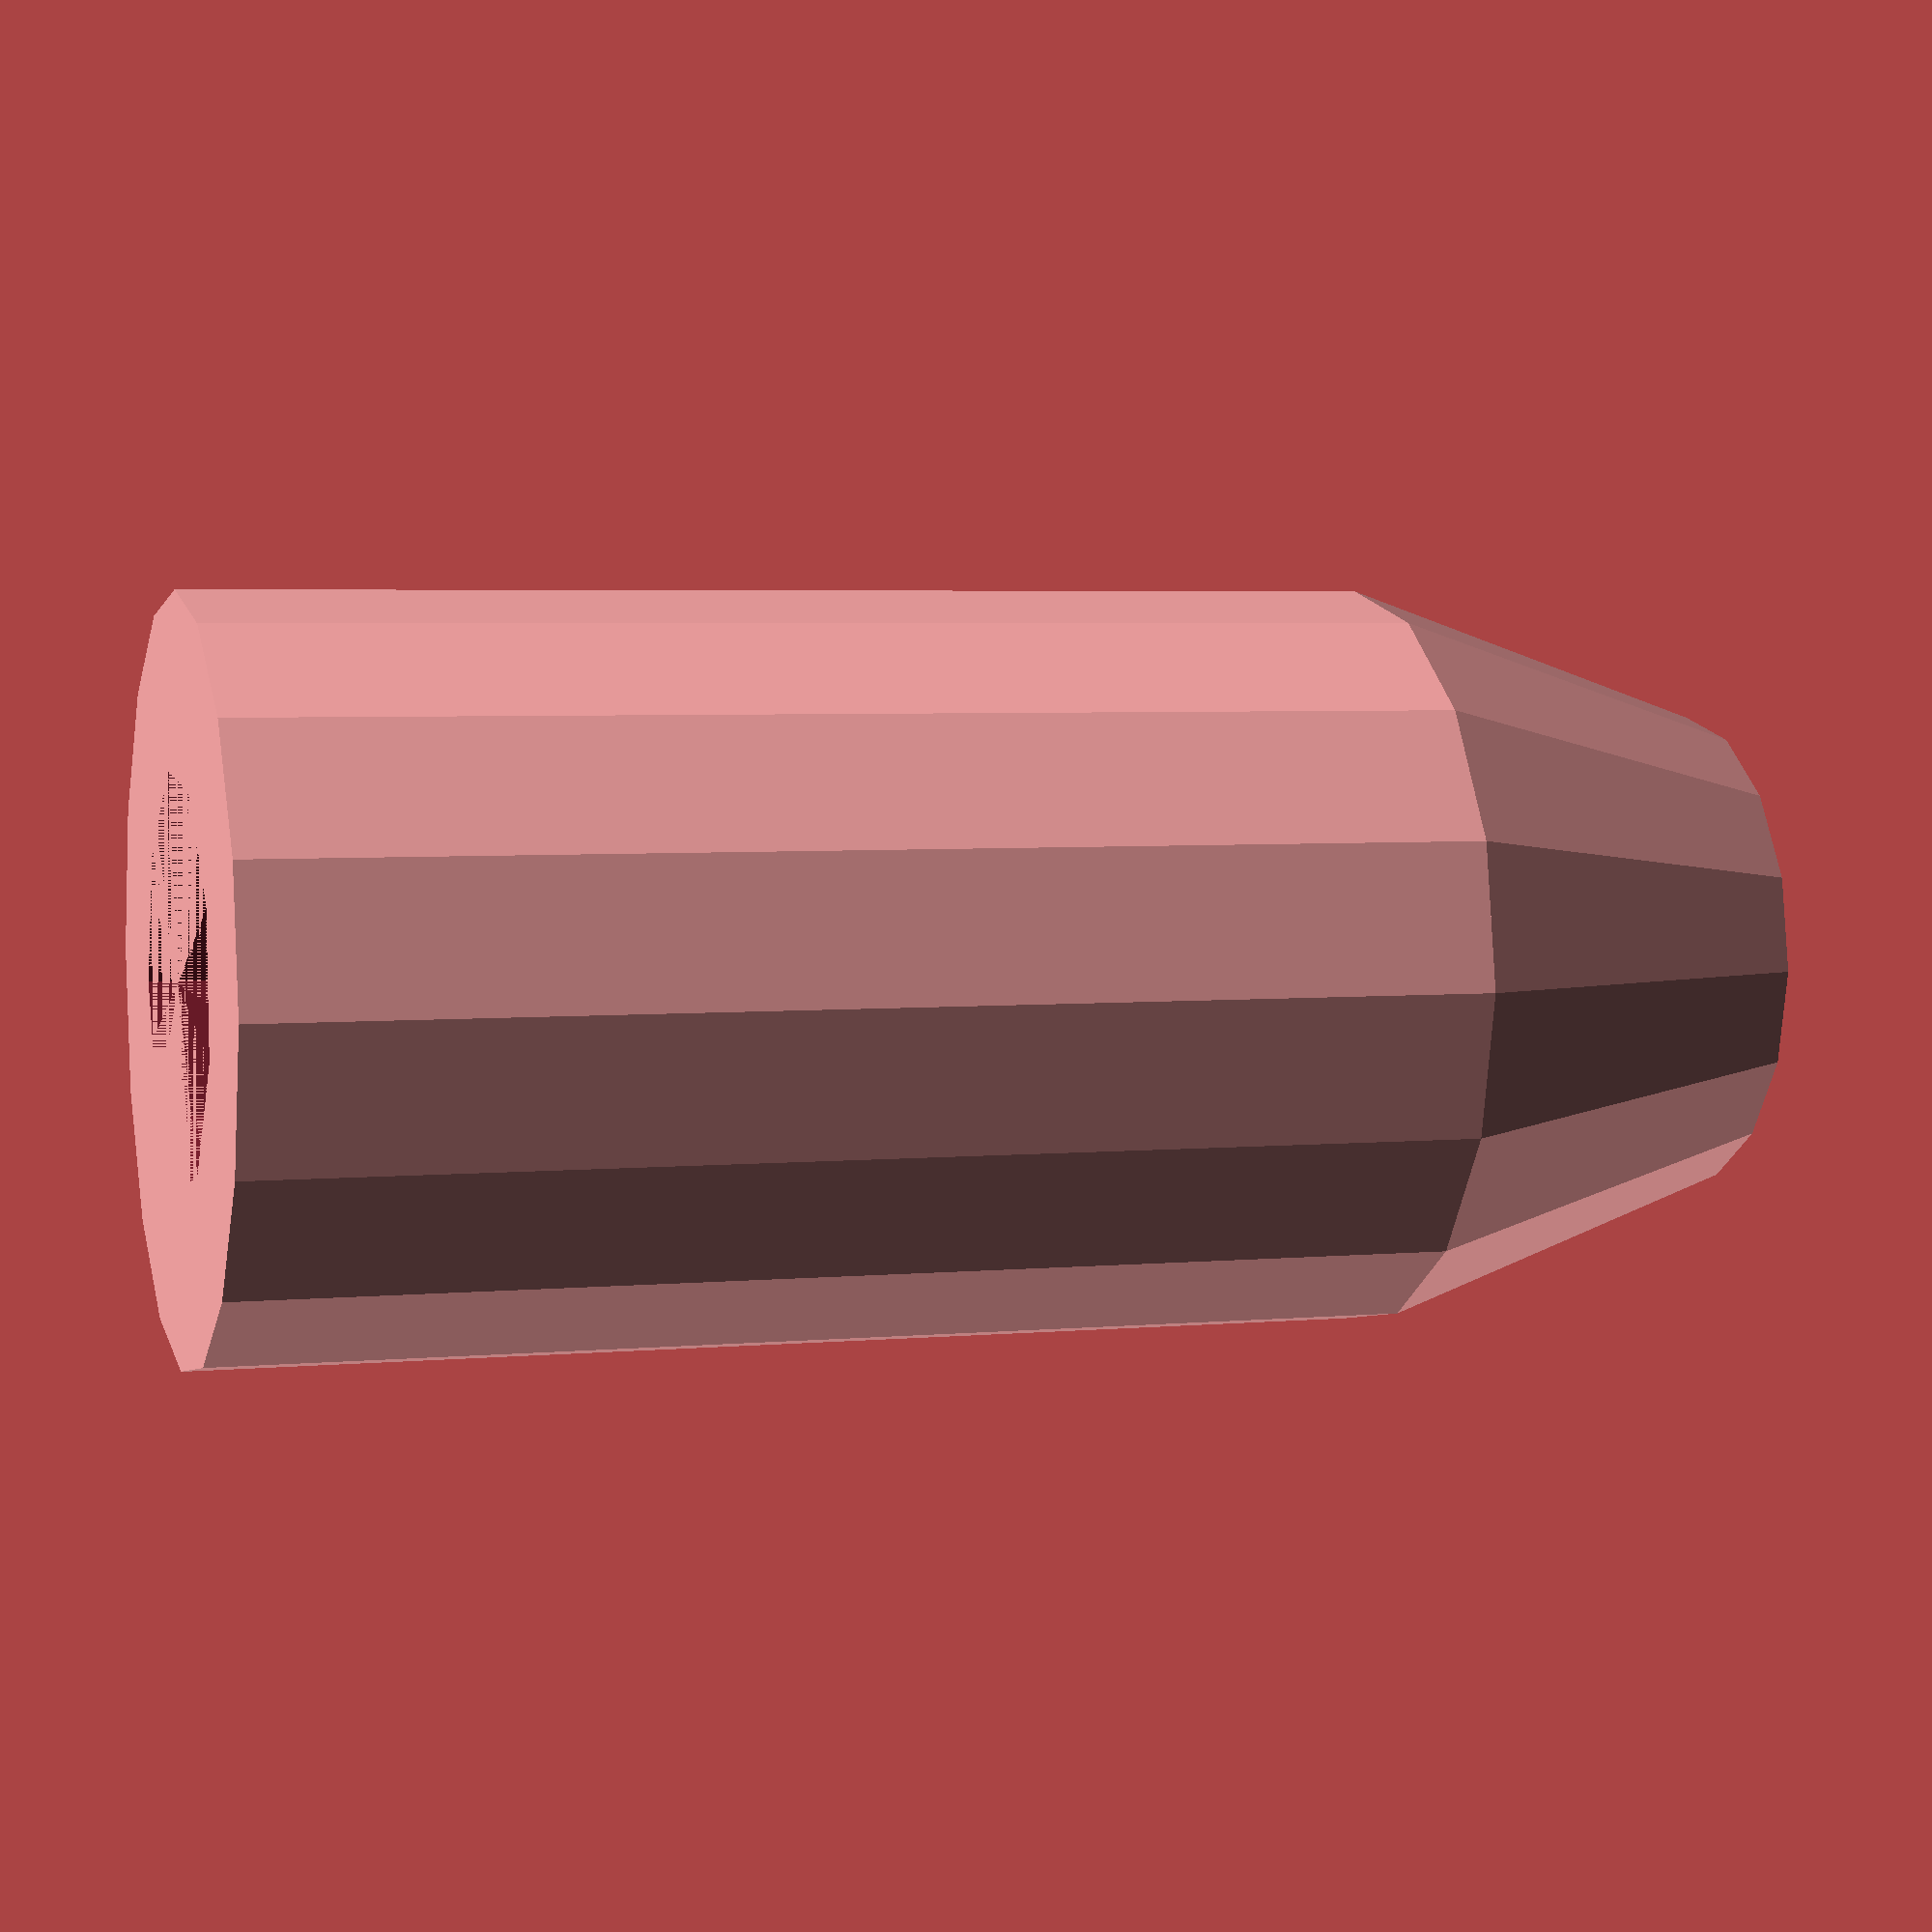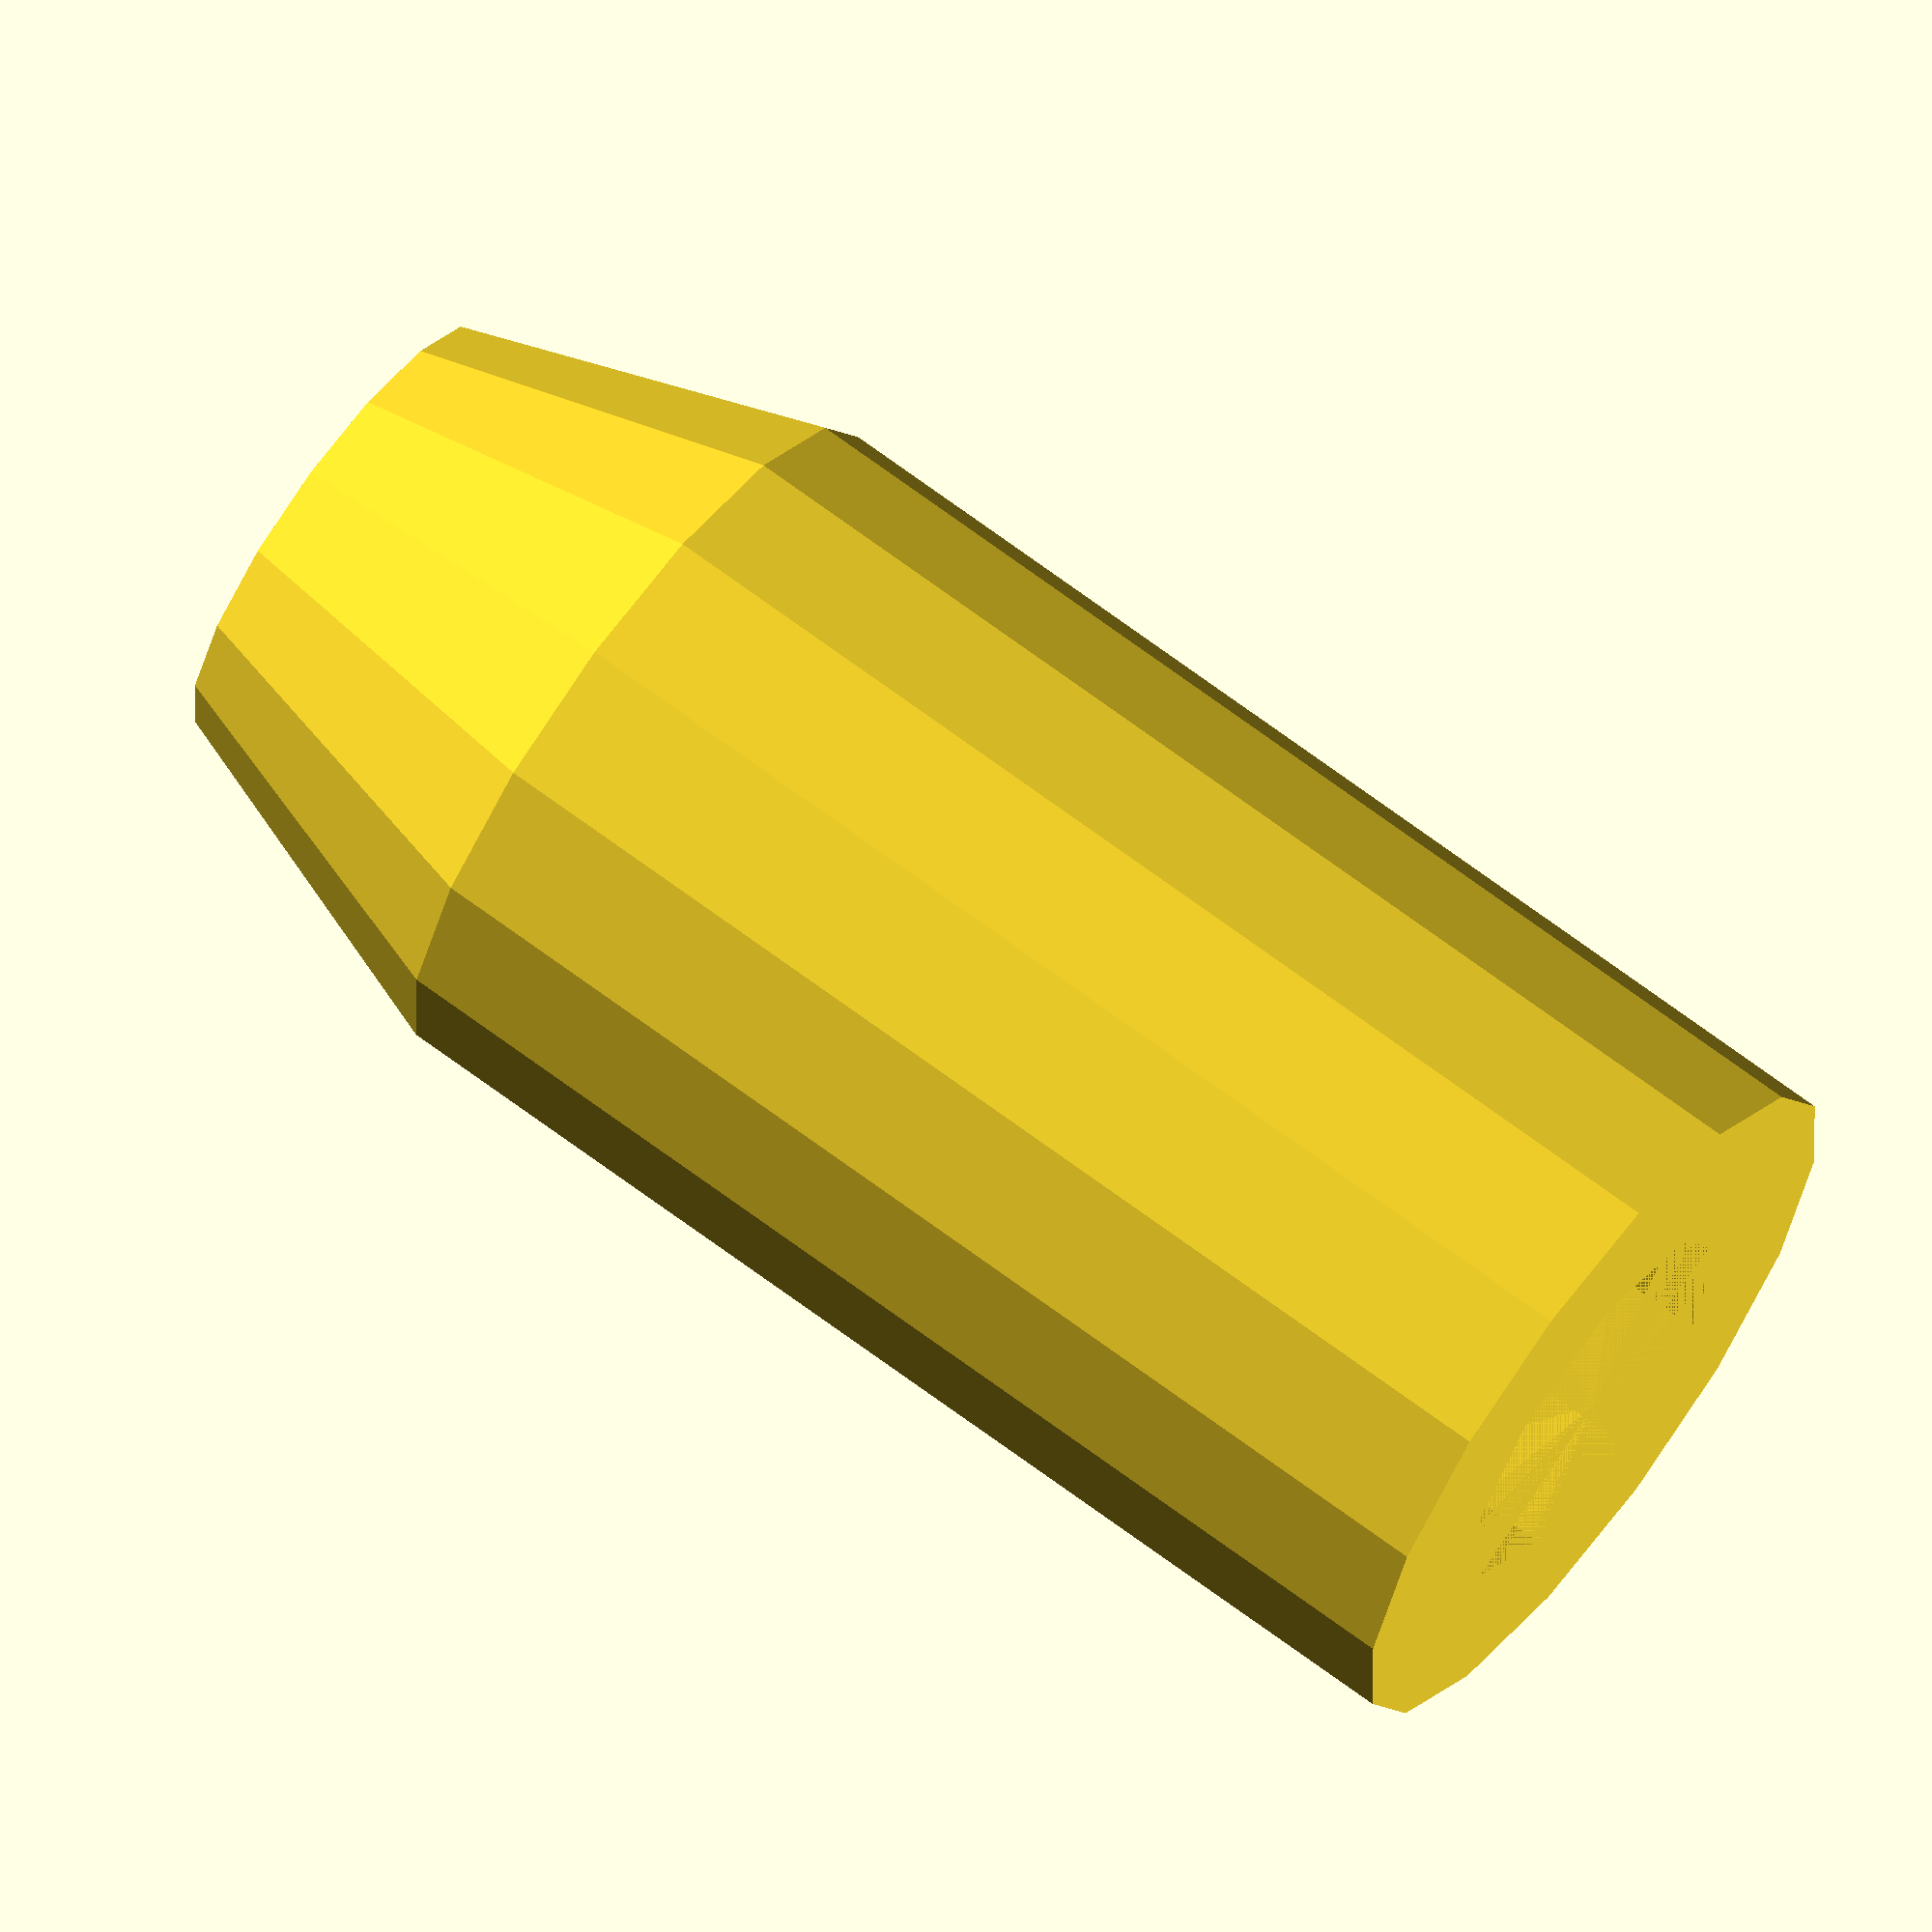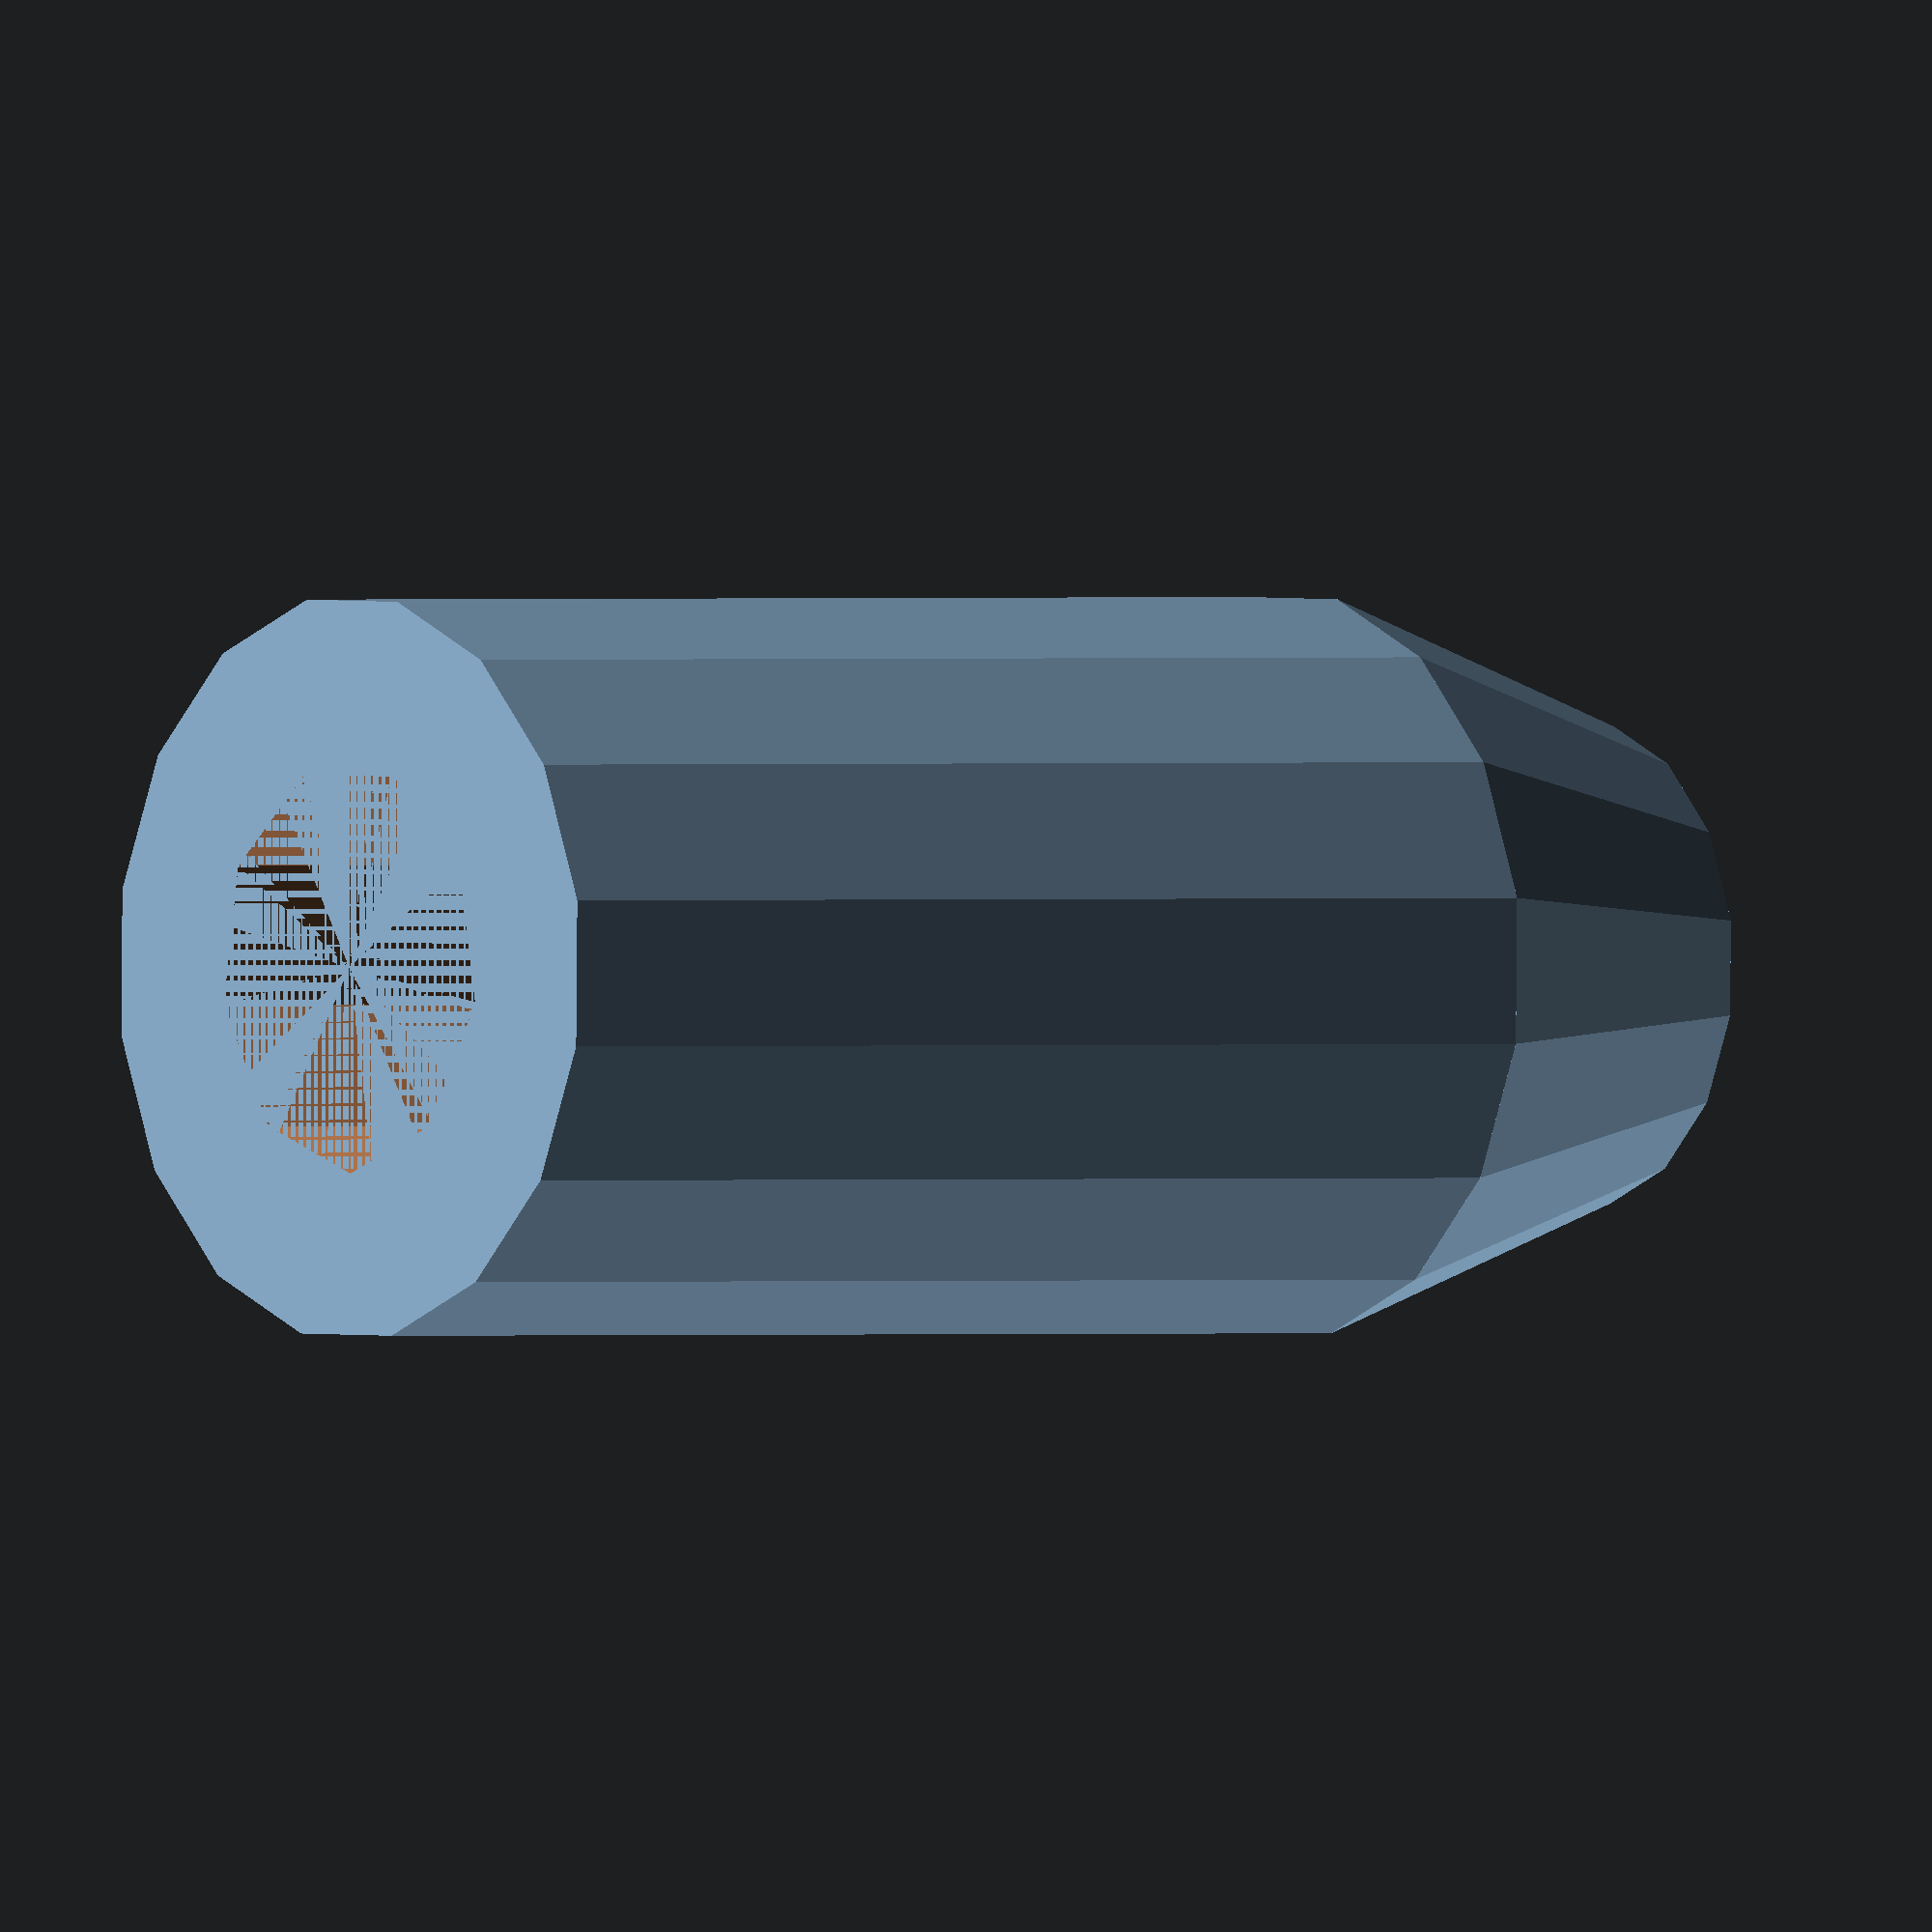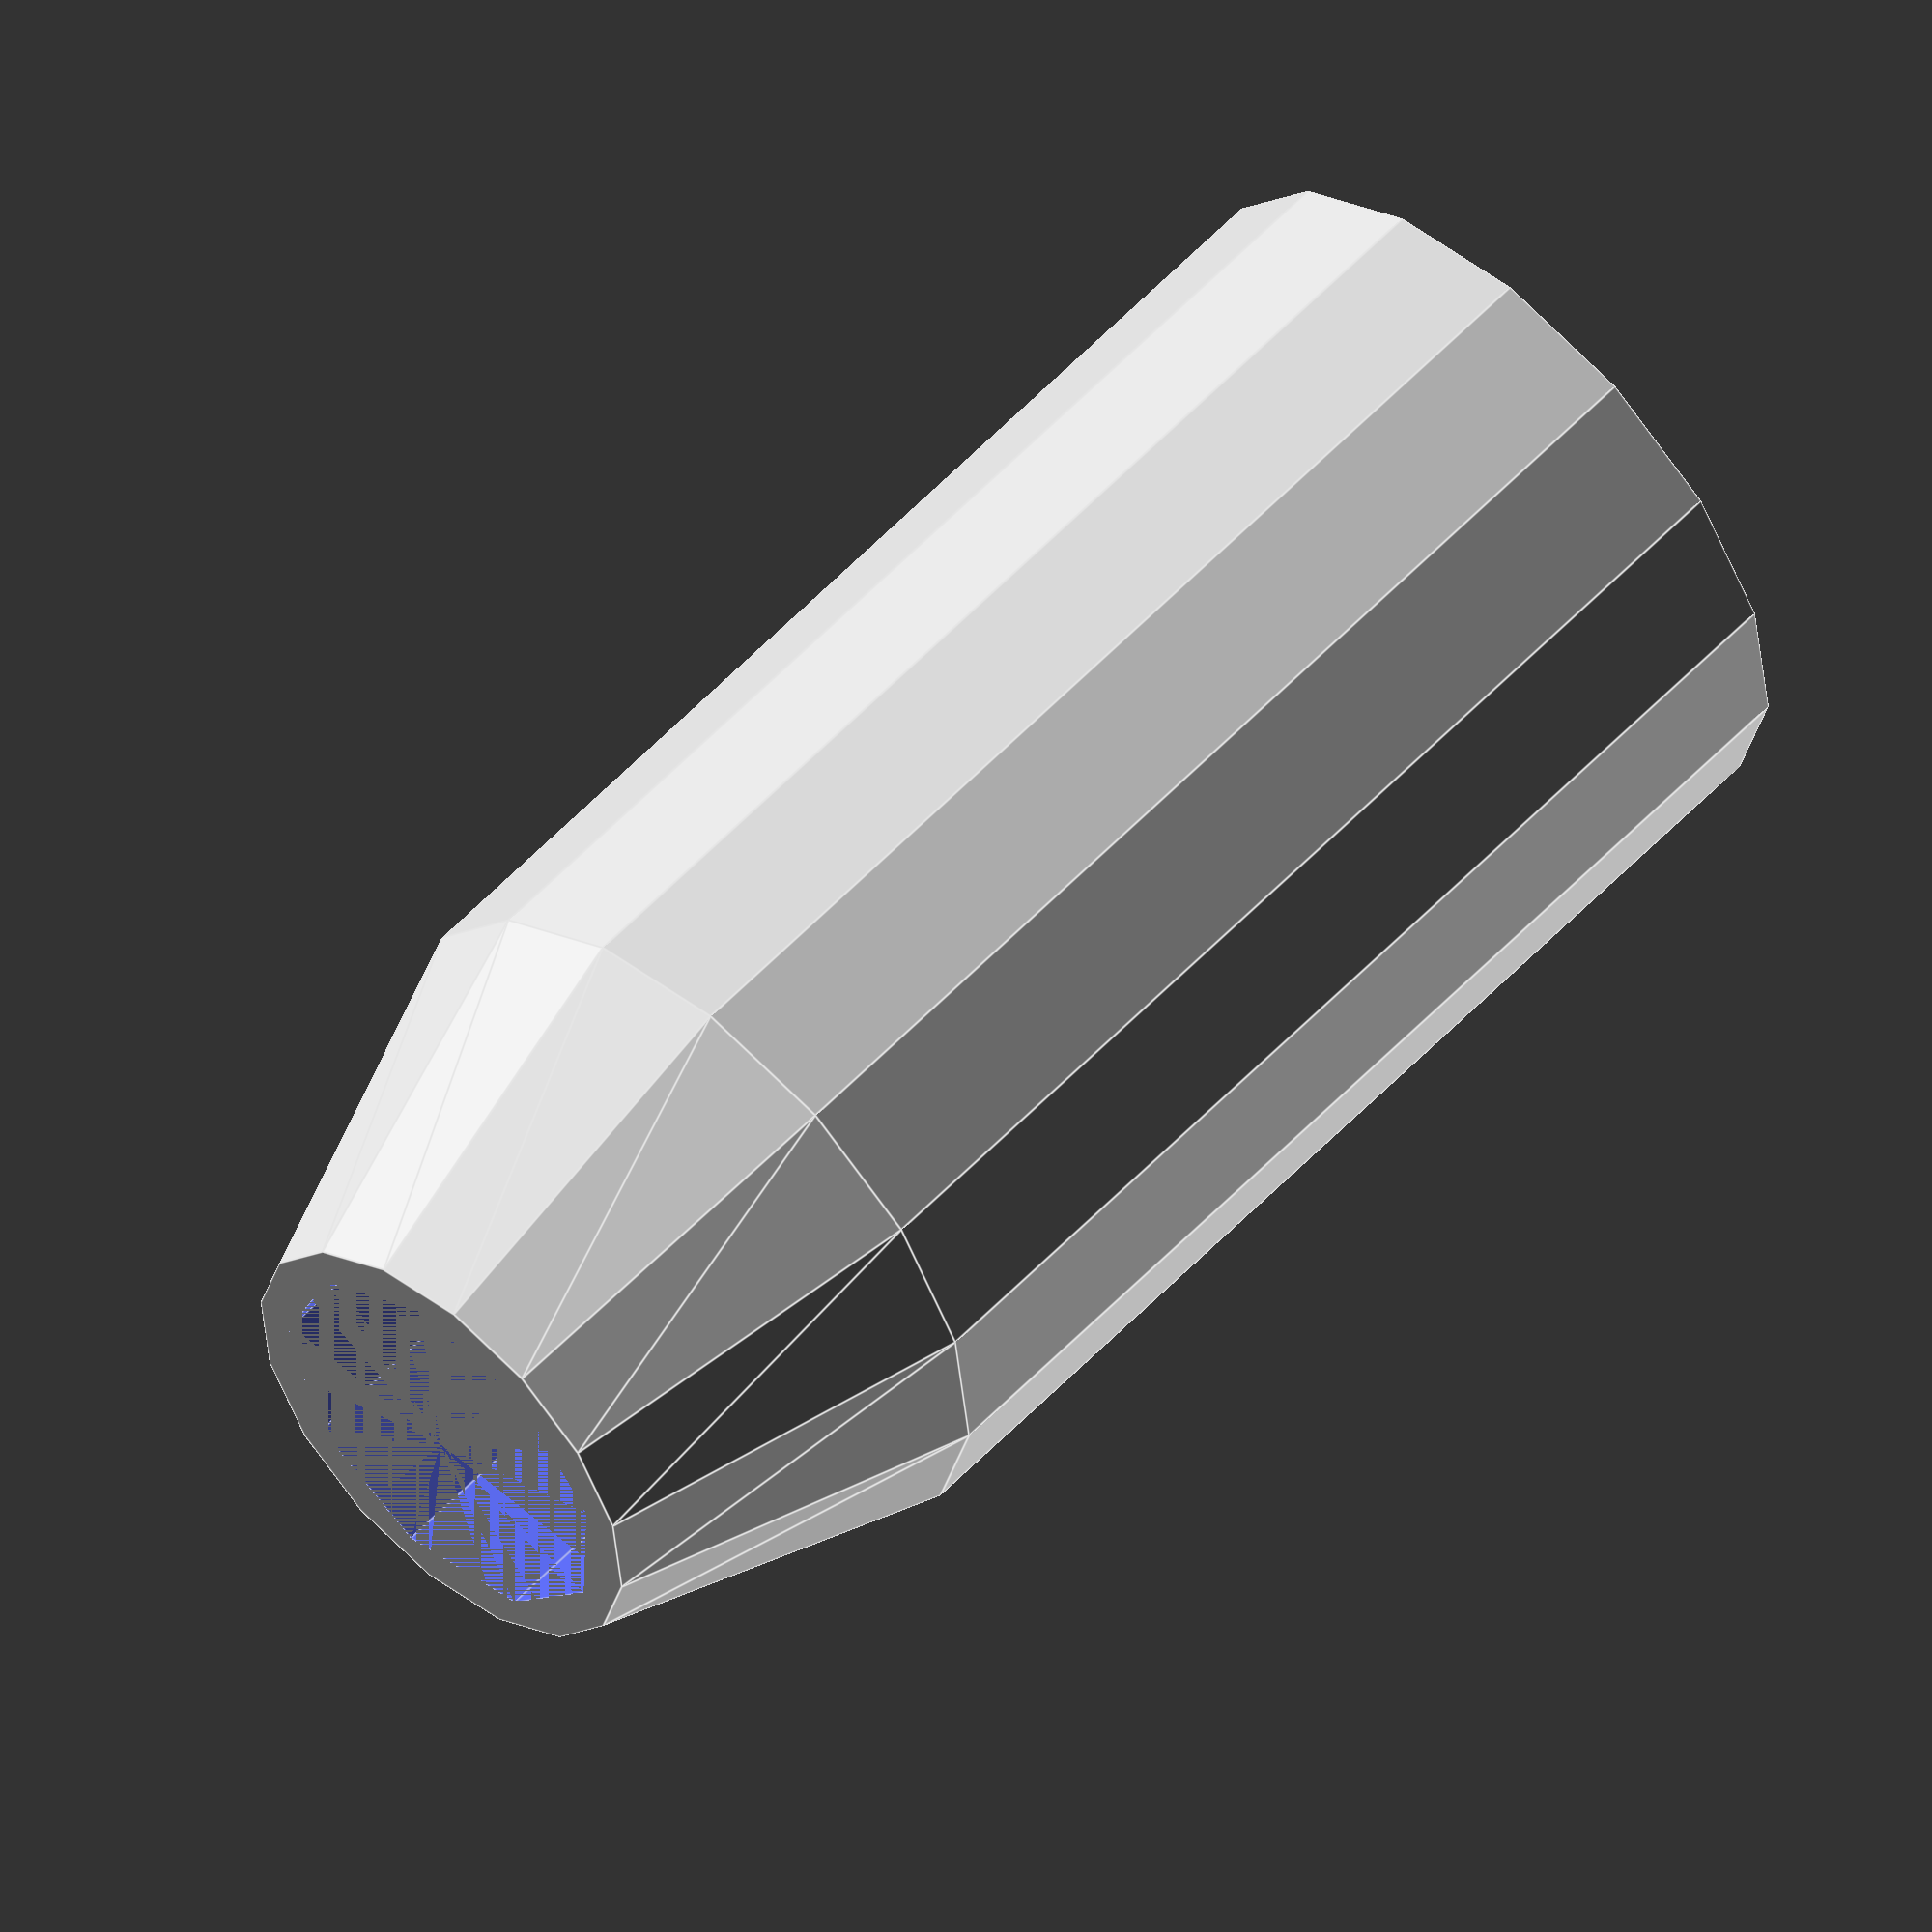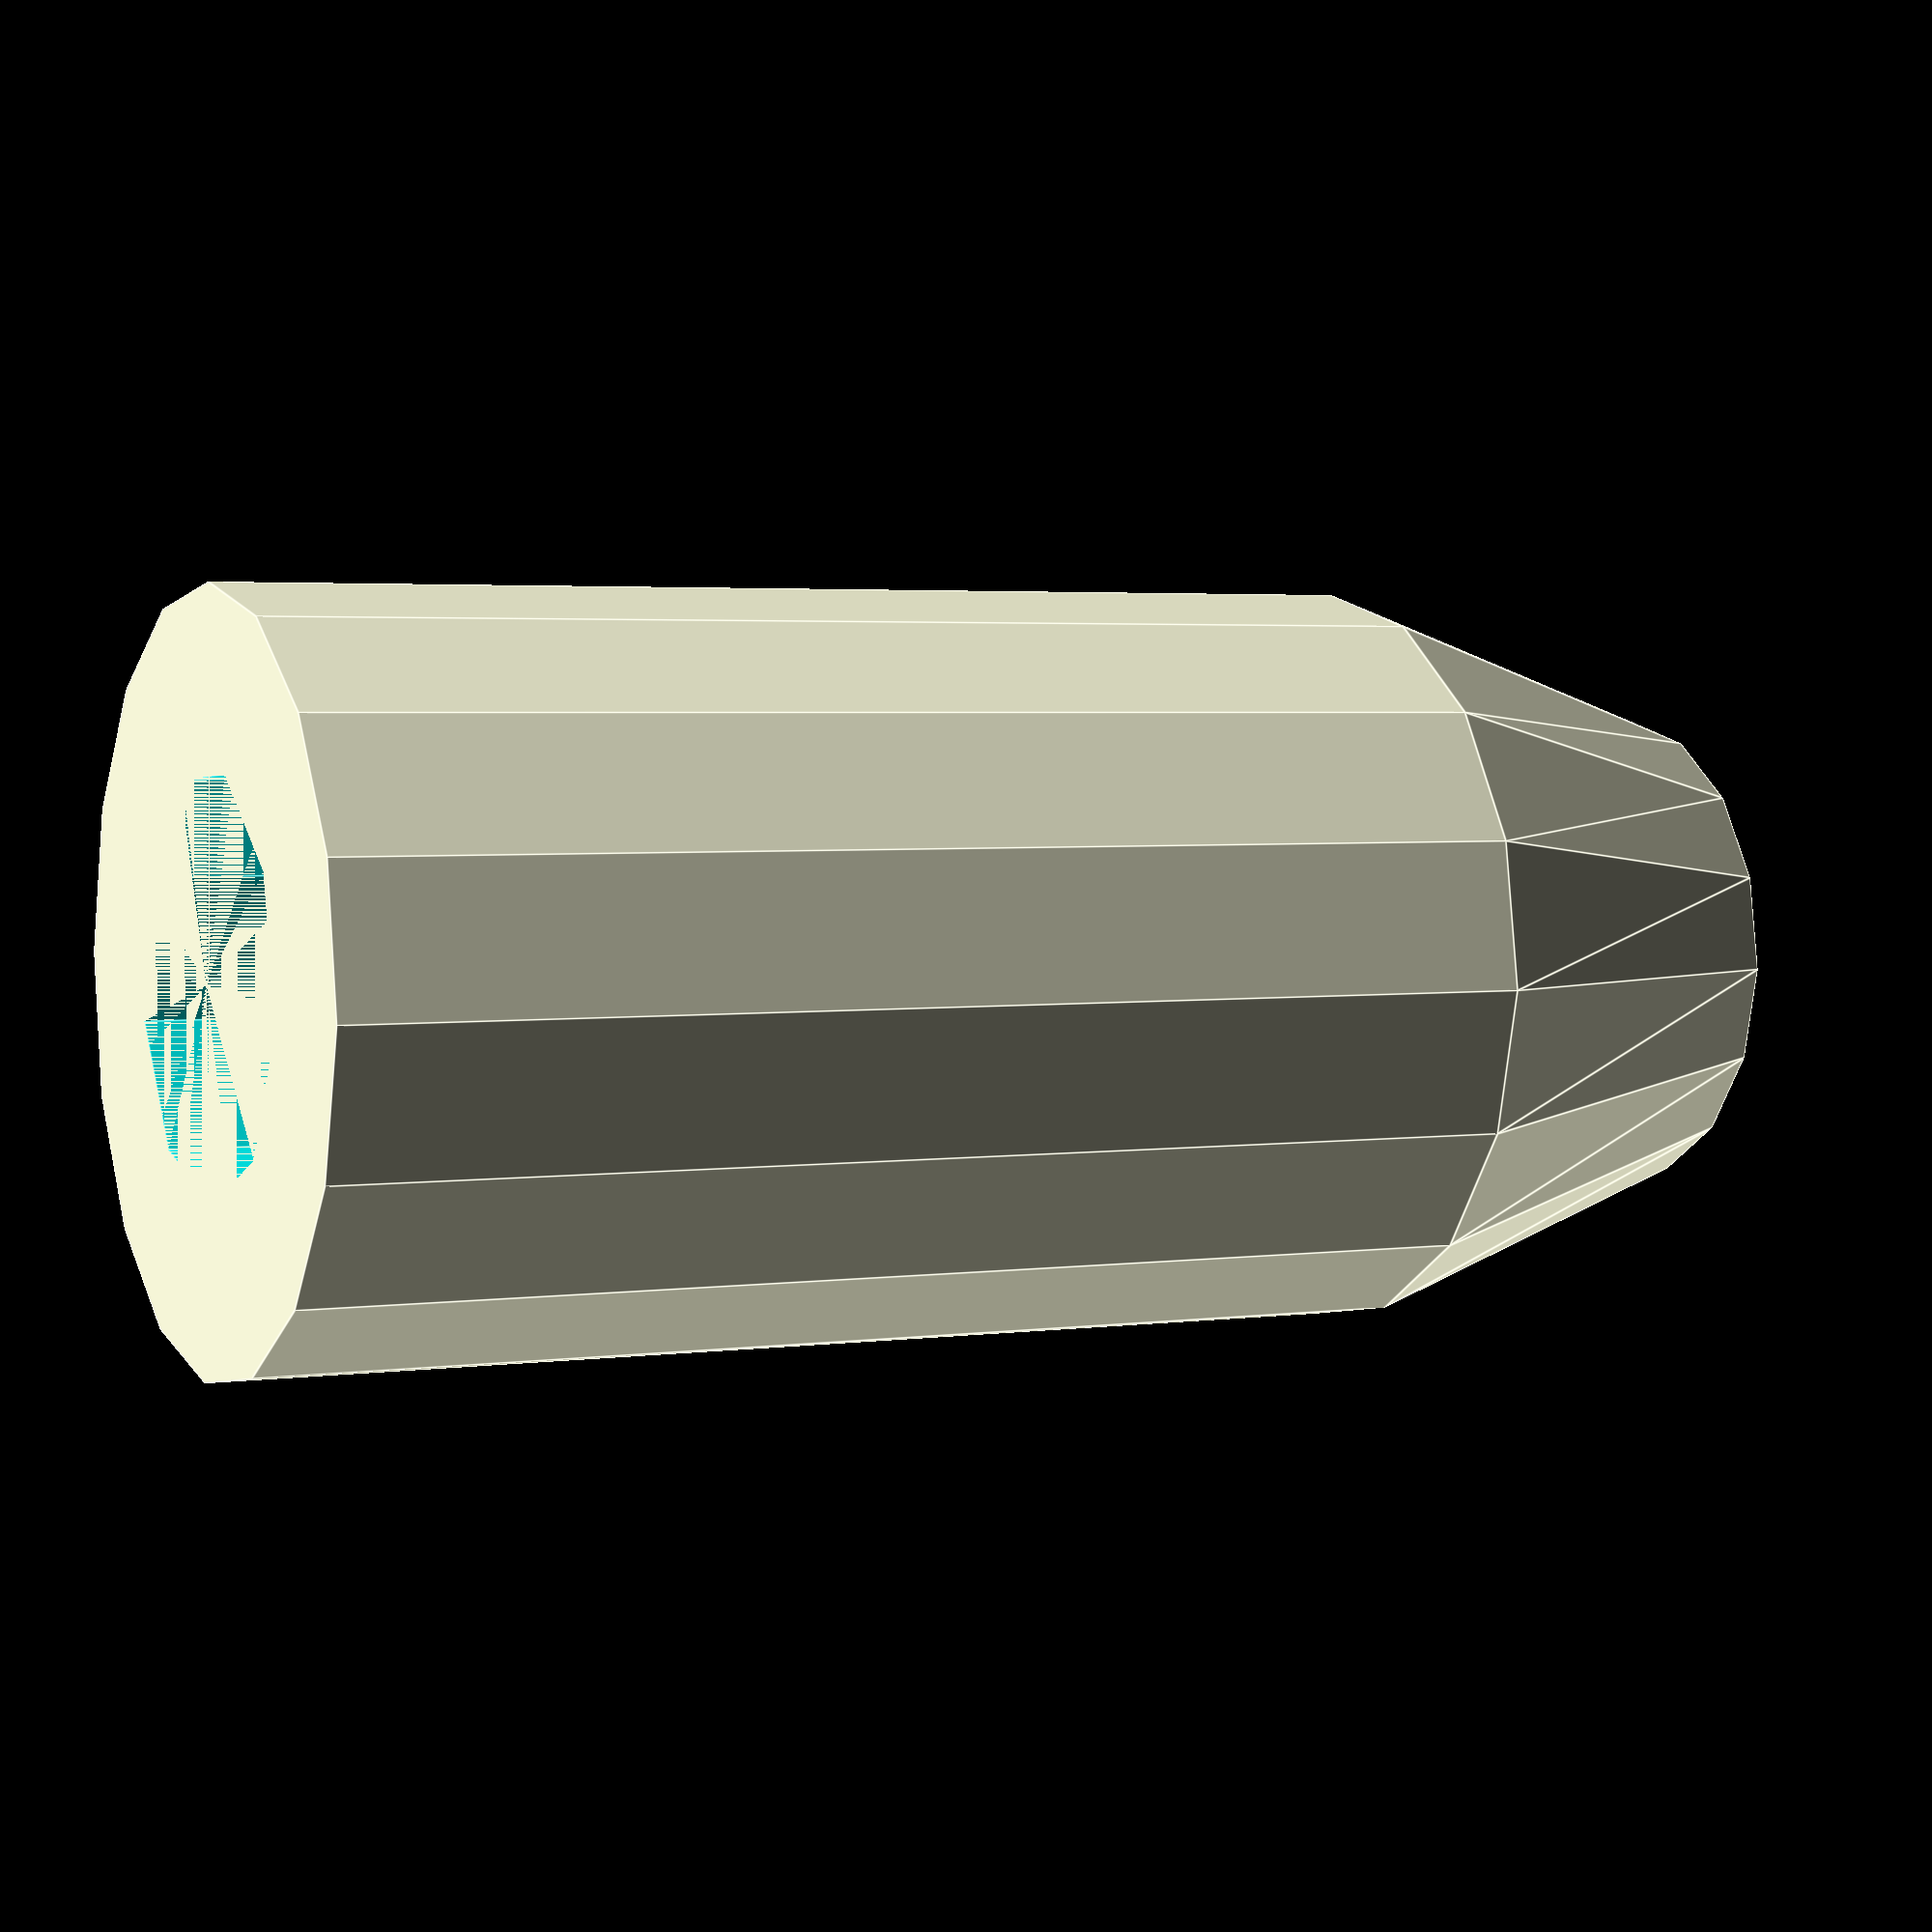
<openscad>
od = 10;
id = 5.5;

taper_h = 5;
taper_d = id + 1;
h = 16;

cut_w = 4;
cut_depth = 0.5*od;
cut_h = 9;

module body() {
cylinder(d=od, h=h);
translate([0, 0, h]) cylinder(d1=od, d2=taper_d, h=taper_h);
}

difference() {
body();
//translate([-0.5*cut_w, 0.25*id, 0]) cube([cut_w, cut_depth, cut_h]);
cylinder(d=id, h=h+taper_h);
}


</openscad>
<views>
elev=175.9 azim=223.6 roll=287.3 proj=p view=wireframe
elev=291.8 azim=303.4 roll=127.0 proj=o view=wireframe
elev=179.8 azim=190.5 roll=308.3 proj=o view=wireframe
elev=305.1 azim=341.5 roll=41.9 proj=o view=edges
elev=177.0 azim=312.6 roll=296.1 proj=p view=edges
</views>
